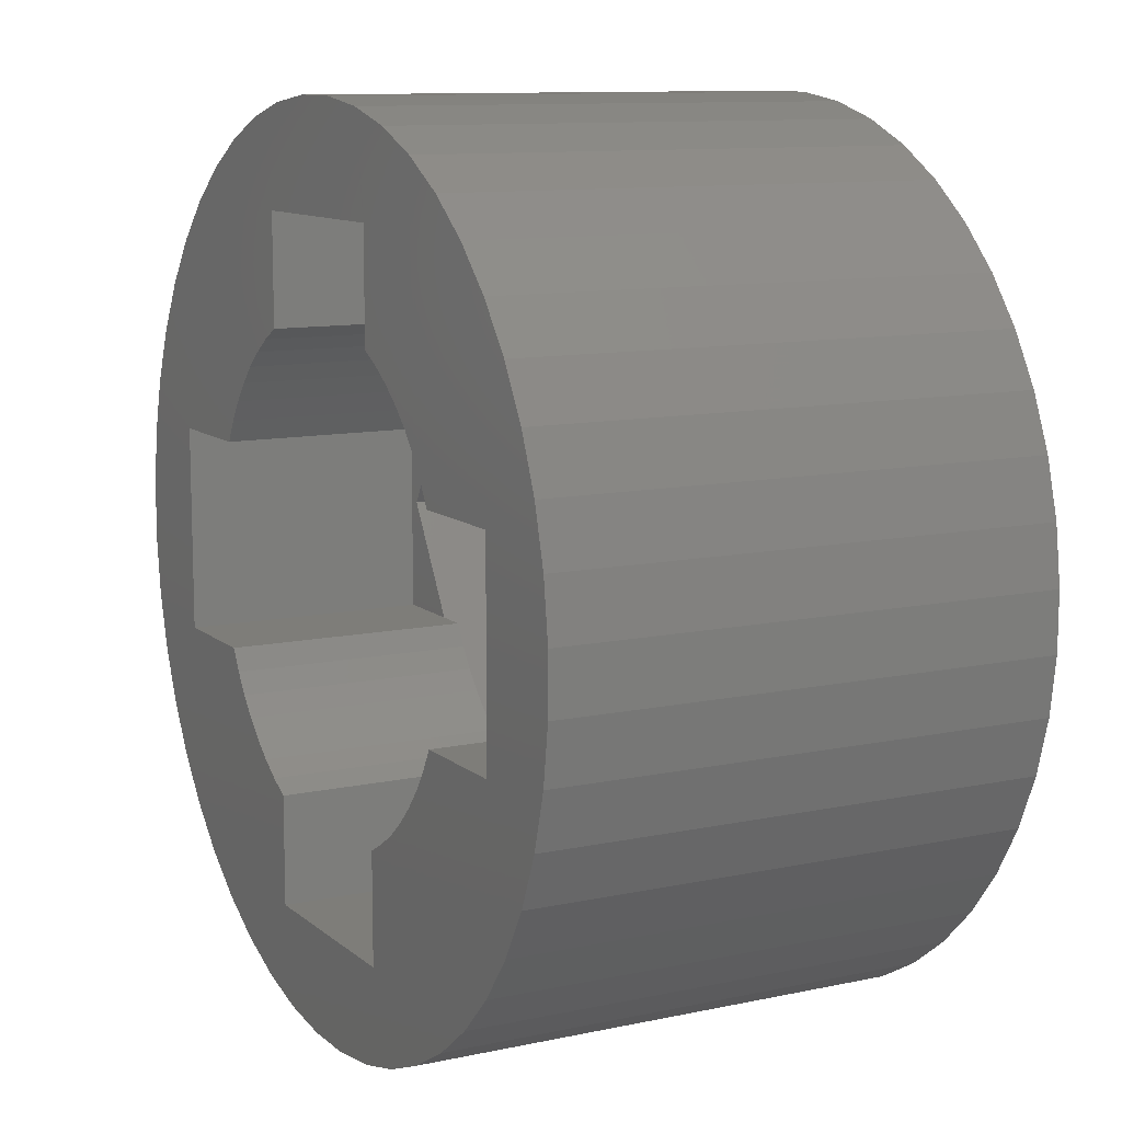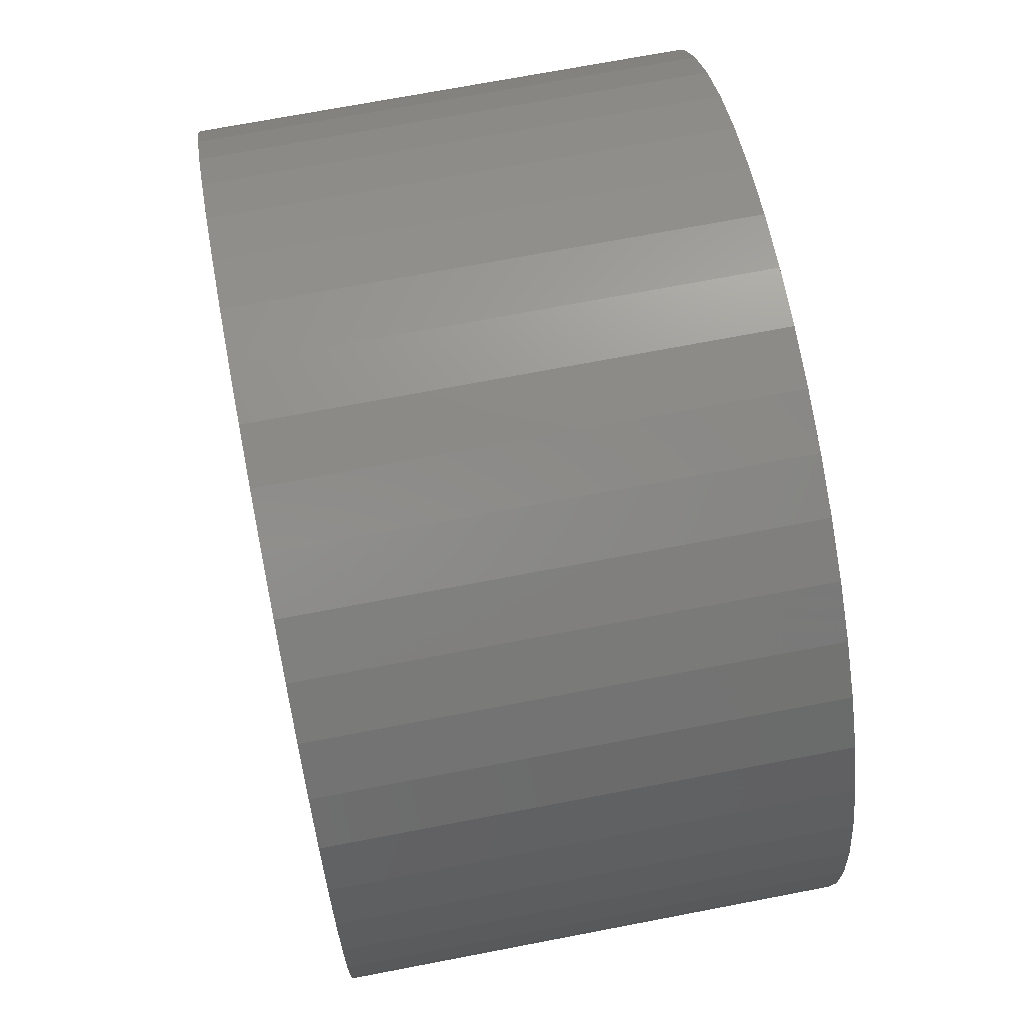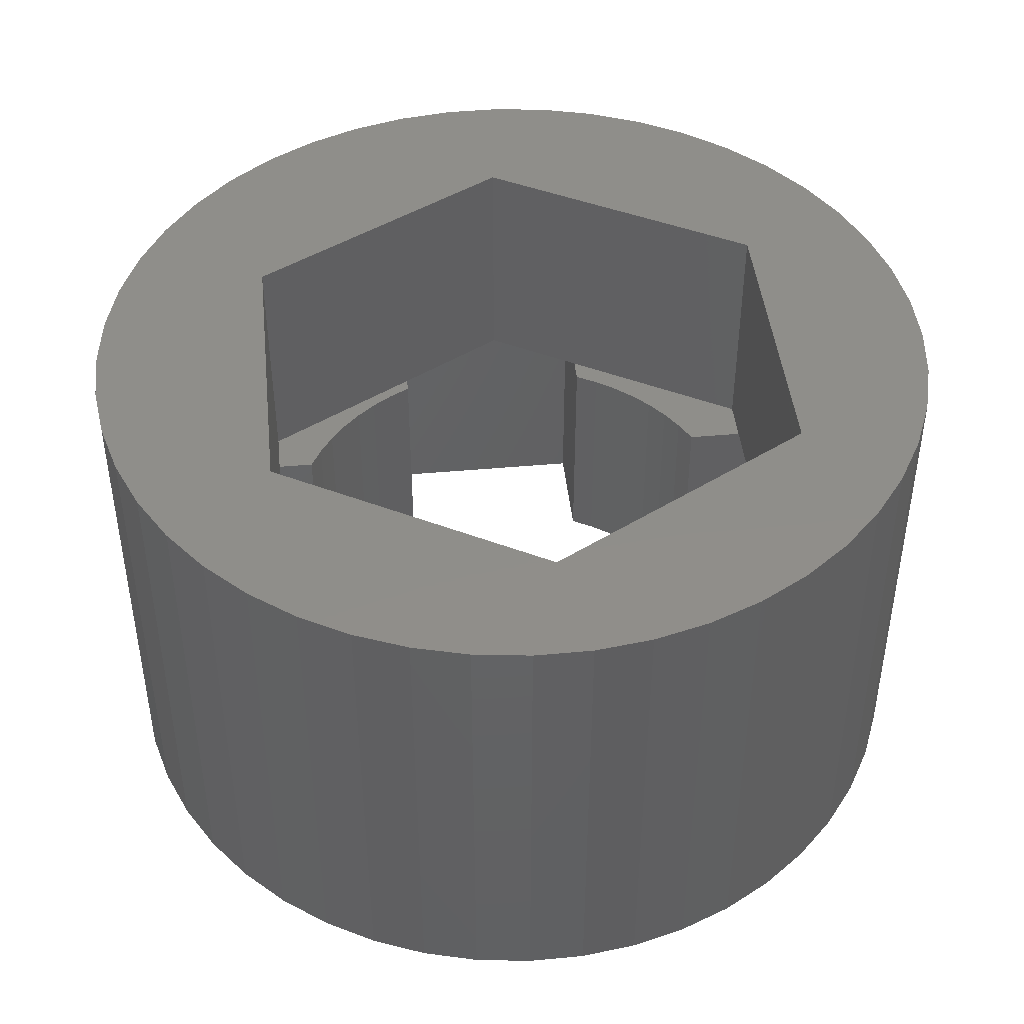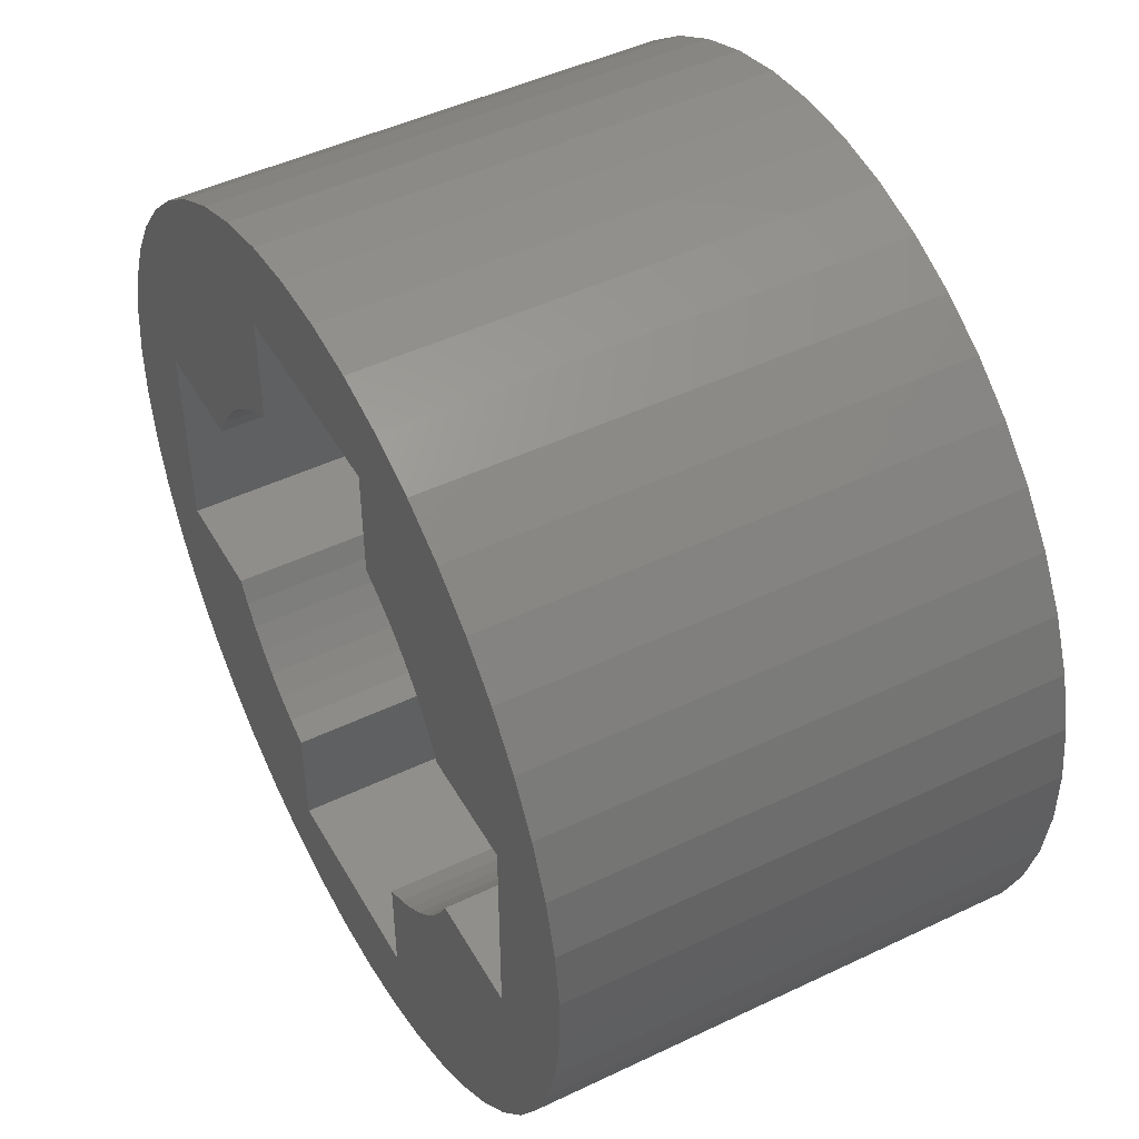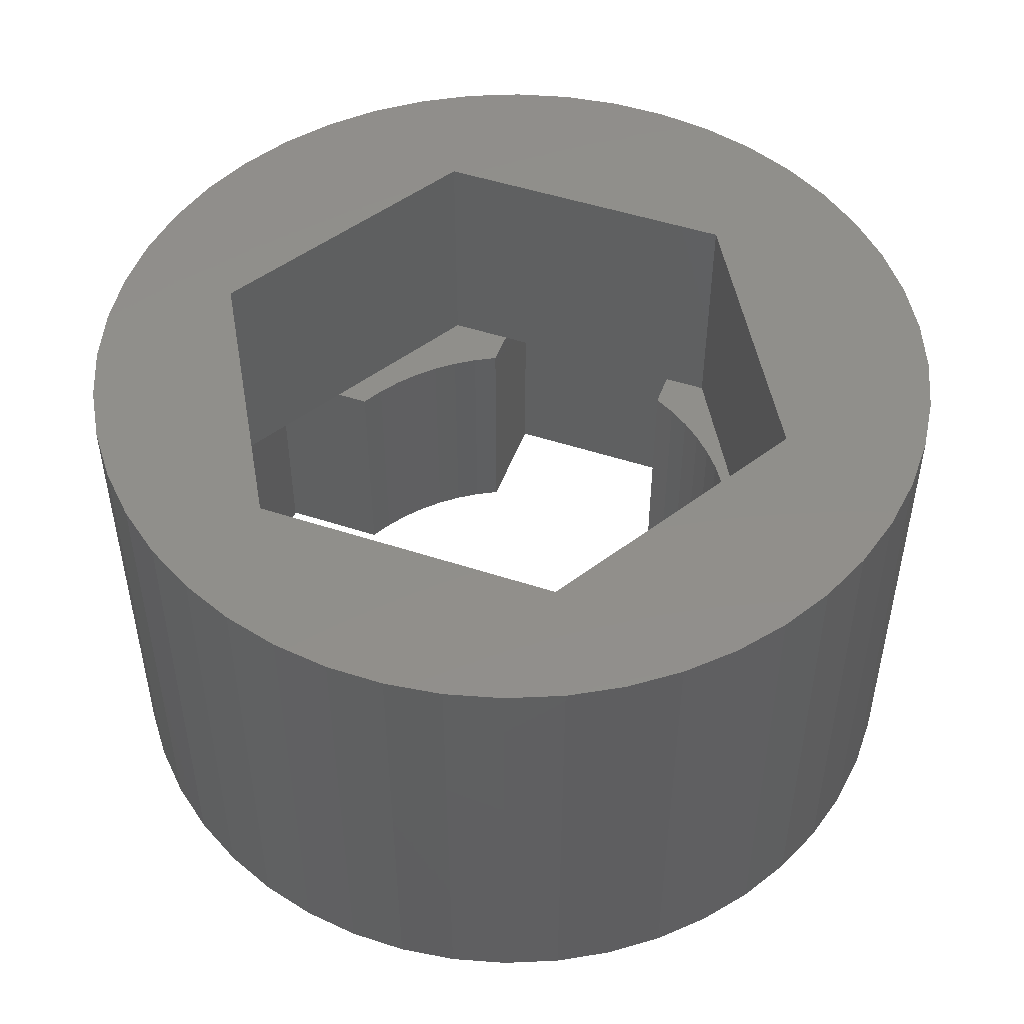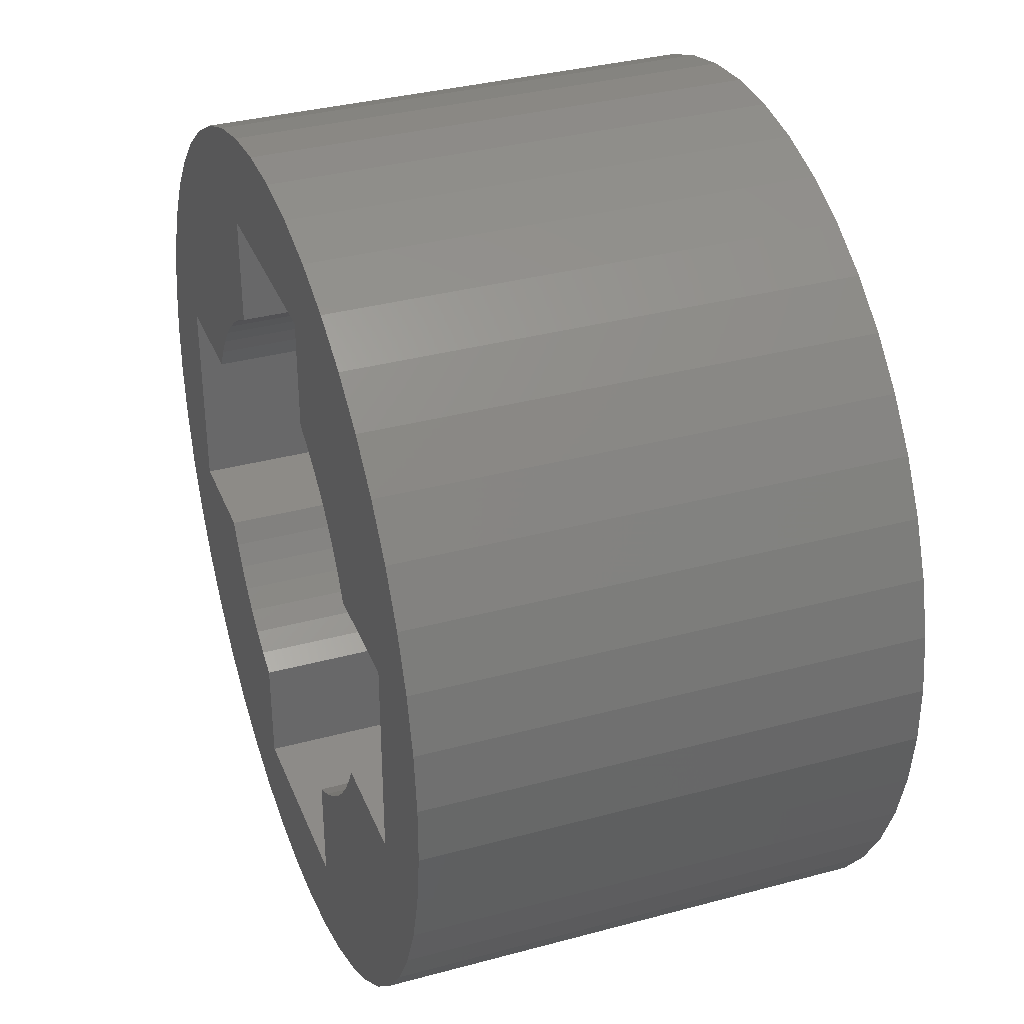
<metadata>
{"format":"stl","ext":"stl","renderer":"f3d","projection":"perspective","resolution":1024,"background":"white","views":[{"elev":10.7,"azim":-118.2,"up":"+Y"},{"elev":70.3,"azim":-100.9,"up":"+Y"},{"elev":44.6,"azim":84.0,"up":"+Z"},{"elev":47.2,"azim":-118.4,"up":"+Y"},{"elev":49.4,"azim":-160.0,"up":"+Z"},{"elev":34.8,"azim":-109.9,"up":"+Y"}]}
</metadata>
<code>
# stl→obj: 203 verts, 408 faces
v 1149 -3.41 0
v 1148 -4.705 12
v 1148 -4.705 0
v 1149 -3.41 12
v 1132 -8.098 12
v 1131 0.2108 12
v 1131 -7.113 12
v 1133 -2.521 12
v 1133 -8.944 12
v 1134 -9.638 12
v 1135 -6.371 12
v 1135 -10.17 12
v 1136 -6.371 12
v 1137 -10.52 12
v 1141 -6.371 12
v 1138 -10.7 12
v 1139 -10.69 12
v 1141 -10.5 12
v 1142 -10.13 12
v 1143 -6.371 12
v 1143 -9.593 12
v 1145 -2.518 12
v 1145 -8.887 12
v 1146 -8.03 12
v 1147 0.2108 12
v 1147 -7.035 12
v 1147 7.075 12
v 1148 5.968 12
v 1148 -5.921 12
v 1148 4.76 12
v 1149 3.469 12
v 1149 2.119 12
v 1149 -2.056 12
v 1149 0.7321 12
v 1149 -0.6675 12
v 1128 -0.7703 12
v 1128 2.018 12
v 1128 0.6293 12
v 1128 -2.157 12
v 1129 3.371 12
v 1129 -3.507 12
v 1129 4.667 12
v 1129 -4.798 12
v 1130 5.883 12
v 1130 -6.006 12
v 1131 6.997 12
v 1132 7.992 12
v 1133 2.48 12
v 1133 8.849 12
v 1135 6.793 12
v 1134 9.555 12
v 1135 10.1 12
v 1136 6.793 12
v 1137 10.47 12
v 1141 6.793 12
v 1138 10.65 12
v 1139 10.66 12
v 1141 10.49 12
v 1142 10.13 12
v 1143 6.793 12
v 1143 9.6 12
v 1145 2.482 12
v 1145 8.906 12
v 1146 8.059 12
v 1149 0.7321 0
v 1149 -0.6675 0
v 1133 2.48 6
v 1131 0.2108 6
v 1135 6.793 6
v 1136 -5.467 0
v 1136 -8.119 0
v 1136 -5.178 0
v 1128 2.018 0
v 1128 -0.7703 0
v 1128 0.6293 0
v 1128 -2.157 0
v 1129 3.371 0
v 1129 -3.507 0
v 1129 4.667 0
v 1129 -4.798 0
v 1130 5.883 0
v 1130 -6.006 0
v 1131 6.997 0
v 1131 2.481 0
v 1133 2.479 0
v 1132 7.992 0
v 1133 8.849 0
v 1134 9.555 0
v 1134 3.012 0
v 1134 3.515 0
v 1134 3.983 0
v 1135 10.1 0
v 1135 4.412 0
v 1135 4.798 0
v 1136 5.137 0
v 1137 10.47 0
v 1136 8.081 0
v 1136 5.426 0
v 1141 8.081 0
v 1138 10.65 0
v 1139 10.66 0
v 1141 10.49 0
v 1142 10.13 0
v 1142 5.14 0
v 1142 4.801 0
v 1143 9.6 0
v 1143 4.416 0
v 1143 3.987 0
v 1144 3.519 0
v 1145 8.906 0
v 1144 3.016 0
v 1144 2.483 0
v 1147 2.481 0
v 1146 8.059 0
v 1147 7.075 0
v 1148 5.968 0
v 1147 -2.519 0
v 1131 -2.519 0
v 1131 -7.113 0
v 1133 -2.521 0
v 1132 -8.098 0
v 1133 -8.944 0
v 1134 -9.638 0
v 1134 -3.054 0
v 1134 -3.557 0
v 1134 -4.025 0
v 1135 -10.17 0
v 1135 -4.454 0
v 1135 -4.839 0
v 1137 -10.52 0
v 1141 -8.119 0
v 1138 -10.7 0
v 1139 -10.69 0
v 1141 -10.5 0
v 1142 -10.13 0
v 1141 -5.464 0
v 1142 -5.175 0
v 1142 -4.836 0
v 1143 -9.593 0
v 1143 -4.451 0
v 1143 -4.022 0
v 1144 -3.554 0
v 1145 -8.887 0
v 1144 -3.051 0
v 1144 -2.517 0
v 1146 -8.03 0
v 1147 -7.035 0
v 1148 -5.921 0
v 1148 4.76 0
v 1149 3.469 0
v 1149 2.119 0
v 1149 -2.056 0
v 1141 5.429 0
v 1142 -4.836 6
v 1143 -4.451 6
v 1143 -4.022 6
v 1136 -6.371 6
v 1135 -6.371 6
v 1141 -6.371 6
v 1143 -6.371 6
v 1142 -5.175 6
v 1145 -2.518 6
v 1147 0.2108 6
v 1133 2.479 6
v 1131 2.481 6
v 1131 -2.519 6
v 1133 -2.521 6
v 1134 -3.054 6
v 1134 -3.557 6
v 1134 -4.025 6
v 1135 -4.454 6
v 1135 -4.839 6
v 1136 -5.178 6
v 1136 -5.467 6
v 1144 3.519 6
v 1144 3.016 6
v 1143 3.987 6
v 1144 -3.051 6
v 1144 -3.554 6
v 1144 -2.517 6
v 1147 -2.519 6
v 1147 2.481 6
v 1144 2.483 6
v 1145 2.482 6
v 1143 4.416 6
v 1142 4.801 6
v 1142 5.14 6
v 1141 5.429 6
v 1141 6.793 6
v 1141 8.081 6
v 1136 8.081 6
v 1136 5.426 6
v 1136 6.793 6
v 1141 -5.464 6
v 1136 -8.119 6
v 1136 5.137 6
v 1135 4.798 6
v 1135 4.412 6
v 1134 3.983 6
v 1134 3.515 6
v 1134 3.012 6
v 1141 -8.119 6
v 1143 6.793 6
f 1 2 3
f 2 1 4
f 5 6 7
f 6 5 8
f 8 5 9
f 8 9 10
f 8 10 11
f 11 10 12
f 11 12 13
f 13 12 14
f 13 14 15
f 15 14 16
f 15 16 17
f 15 17 18
f 15 18 19
f 15 19 20
f 20 19 21
f 20 21 22
f 22 21 23
f 22 23 24
f 22 24 25
f 25 24 26
f 25 26 27
f 27 26 28
f 28 26 29
f 28 29 30
f 30 29 2
f 30 2 31
f 31 2 4
f 31 4 32
f 32 4 33
f 32 33 34
f 34 33 35
f 36 37 38
f 37 36 39
f 37 39 40
f 40 39 41
f 40 41 42
f 42 41 43
f 42 43 44
f 44 43 45
f 44 45 46
f 46 45 7
f 46 7 47
f 47 7 6
f 47 6 48
f 47 48 49
f 49 48 50
f 49 50 51
f 51 50 52
f 52 50 53
f 52 53 54
f 54 53 55
f 54 55 56
f 56 55 57
f 57 55 58
f 58 55 59
f 59 55 60
f 59 60 61
f 61 60 62
f 61 62 63
f 63 62 64
f 64 62 25
f 64 25 27
f 65 35 66
f 35 65 34
f 67 6 68
f 6 67 48
f 48 67 69
f 48 69 50
f 70 71 72
f 73 74 75
f 74 73 76
f 76 73 77
f 76 77 78
f 78 77 79
f 78 79 80
f 80 79 81
f 80 81 82
f 82 81 83
f 82 83 84
f 84 83 85
f 85 83 86
f 85 86 87
f 85 87 88
f 85 88 89
f 89 88 90
f 90 88 91
f 91 88 92
f 91 92 93
f 93 92 94
f 94 92 95
f 95 92 96
f 95 96 97
f 95 97 98
f 97 96 99
f 99 96 100
f 99 100 101
f 99 101 102
f 99 102 103
f 99 103 104
f 104 103 105
f 105 103 106
f 105 106 107
f 107 106 108
f 108 106 109
f 109 106 110
f 109 110 111
f 111 110 112
f 112 110 113
f 113 110 114
f 113 114 115
f 113 115 116
f 113 116 117
f 82 118 119
f 118 82 84
f 119 118 120
f 119 120 121
f 121 120 122
f 122 120 123
f 123 120 124
f 123 124 125
f 123 125 126
f 123 126 127
f 127 126 128
f 127 128 129
f 127 129 72
f 127 72 71
f 127 71 130
f 130 71 131
f 130 131 132
f 132 131 133
f 133 131 134
f 134 131 135
f 135 131 136
f 135 136 137
f 135 137 138
f 135 138 139
f 139 138 140
f 139 140 141
f 139 141 142
f 139 142 143
f 143 142 144
f 143 144 145
f 143 145 117
f 143 117 146
f 146 117 147
f 147 117 148
f 148 117 116
f 148 116 149
f 148 149 3
f 3 149 150
f 3 150 1
f 1 150 151
f 1 151 152
f 152 151 65
f 152 65 66
f 104 153 99
f 154 140 138
f 140 154 155
f 156 140 155
f 140 156 141
f 11 157 158
f 157 11 159
f 159 11 160
f 160 11 20
f 20 11 13
f 20 13 15
f 161 138 137
f 138 161 154
f 152 4 1
f 4 152 33
f 22 160 20
f 160 22 162
f 162 22 25
f 162 25 163
f 164 84 85
f 84 164 165
f 165 164 67
f 84 166 118
f 166 84 165
f 166 120 118
f 120 166 167
f 167 166 167
f 120 168 124
f 168 120 167
f 124 169 125
f 169 124 168
f 125 170 126
f 170 125 169
f 170 128 126
f 128 170 171
f 171 129 128
f 129 171 172
f 172 72 129
f 72 172 173
f 173 70 72
f 70 173 174
f 147 24 146
f 24 147 26
f 16 130 132
f 130 16 14
f 24 143 146
f 143 24 23
f 23 139 143
f 139 23 21
f 148 26 147
f 26 148 29
f 175 111 176
f 111 175 109
f 177 109 175
f 109 177 108
f 178 142 179
f 142 178 144
f 180 144 178
f 144 180 145
f 180 117 145
f 117 180 181
f 181 180 162
f 182 117 181
f 117 182 113
f 182 112 113
f 112 182 183
f 183 182 184
f 177 107 108
f 107 177 185
f 185 105 107
f 105 185 186
f 186 104 105
f 104 186 187
f 187 153 104
f 153 187 188
f 189 153 188
f 153 189 99
f 99 189 190
f 190 97 99
f 97 190 191
f 97 192 98
f 192 97 193
f 193 97 191
f 194 137 136
f 137 194 161
f 176 112 183
f 112 176 111
f 40 73 37
f 73 40 77
f 42 77 40
f 77 42 79
f 44 79 42
f 79 44 81
f 45 119 7
f 119 45 82
f 39 78 41
f 78 39 76
f 41 80 43
f 80 41 78
f 43 82 45
f 82 43 80
f 151 34 65
f 34 151 32
f 12 123 127
f 123 12 10
f 21 135 139
f 135 21 19
f 19 134 135
f 134 19 18
f 18 133 134
f 133 18 17
f 17 132 133
f 132 17 16
f 66 33 152
f 33 66 35
f 3 29 148
f 29 3 2
f 58 103 102
f 103 58 59
f 46 81 44
f 81 46 83
f 47 83 46
f 83 47 86
f 70 195 71
f 195 70 157
f 157 70 174
f 36 76 39
f 76 36 74
f 37 75 38
f 75 37 73
f 59 106 103
f 106 59 61
f 10 122 123
f 122 10 9
f 51 92 88
f 92 51 52
f 192 95 98
f 95 192 196
f 196 94 95
f 94 196 197
f 197 93 94
f 93 197 198
f 93 199 91
f 199 93 198
f 91 200 90
f 200 91 199
f 90 201 89
f 201 90 200
f 89 164 85
f 164 89 201
f 47 87 86
f 87 47 49
f 49 88 87
f 88 49 51
f 9 121 122
f 121 9 5
f 57 102 101
f 102 57 58
f 38 74 36
f 74 38 75
f 5 119 121
f 119 5 7
f 61 110 106
f 110 61 63
f 63 114 110
f 114 63 64
f 64 115 114
f 115 64 27
f 115 28 116
f 28 115 27
f 116 30 149
f 30 116 28
f 149 31 150
f 31 149 30
f 150 32 151
f 32 150 31
f 56 101 100
f 101 56 57
f 52 96 92
f 96 52 54
f 54 100 96
f 100 54 56
f 195 131 71
f 131 195 202
f 159 131 202
f 131 159 136
f 136 159 194
f 14 127 130
f 127 14 12
f 179 141 156
f 141 179 142
f 158 167 167
f 167 158 168
f 168 158 169
f 169 158 170
f 170 158 171
f 171 158 172
f 172 158 157
f 172 157 173
f 173 157 174
f 164 69 67
f 69 164 201
f 69 201 200
f 69 200 199
f 69 199 198
f 69 198 197
f 69 197 193
f 193 197 196
f 193 196 192
f 187 189 188
f 189 187 203
f 203 187 186
f 203 186 185
f 203 185 177
f 203 177 184
f 184 177 175
f 184 175 176
f 184 176 183
f 182 163 184
f 163 181 162
f 181 163 182
f 167 166 68
f 165 68 166
f 68 165 67
f 191 189 193
f 189 191 190
f 157 202 195
f 202 157 159
f 160 194 159
f 194 160 161
f 161 160 154
f 154 160 155
f 155 160 156
f 156 160 162
f 156 162 179
f 179 162 178
f 178 162 180
f 62 163 25
f 163 62 184
f 184 62 60
f 184 60 203
f 60 189 203
f 189 60 193
f 193 60 69
f 69 60 50
f 50 60 55
f 50 55 53
f 167 11 158
f 11 167 8
f 8 167 68
f 8 68 6

</code>
